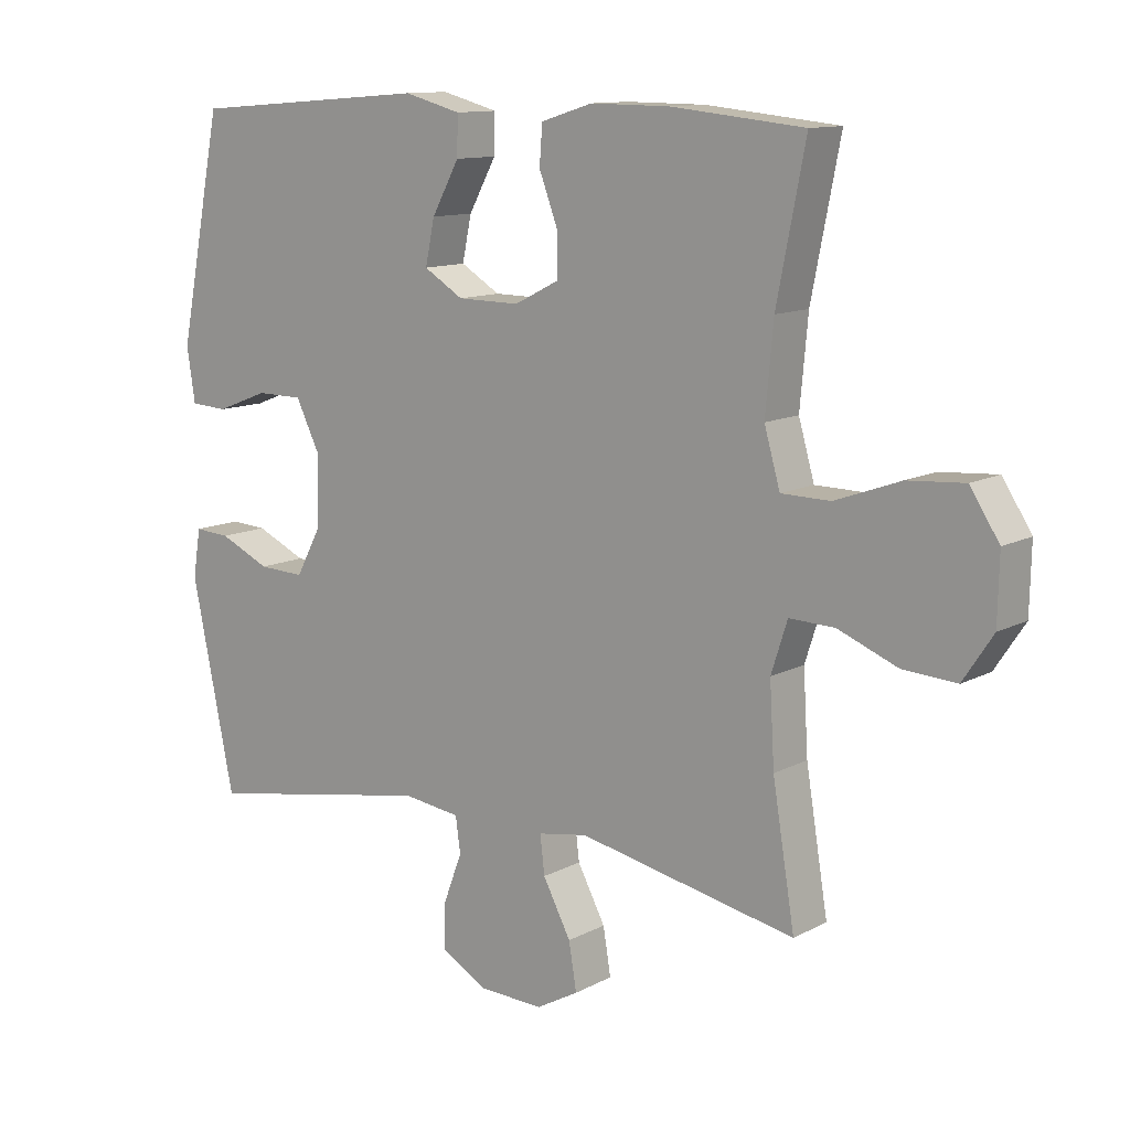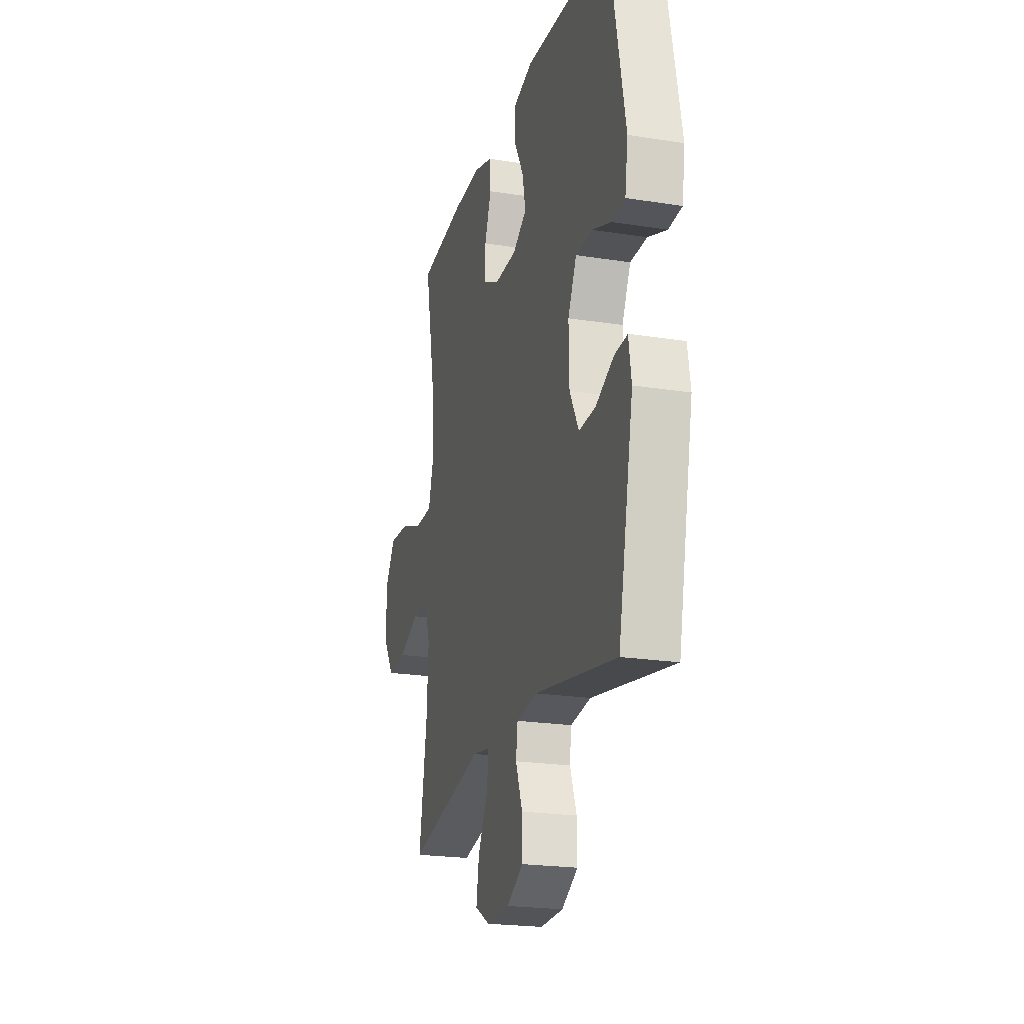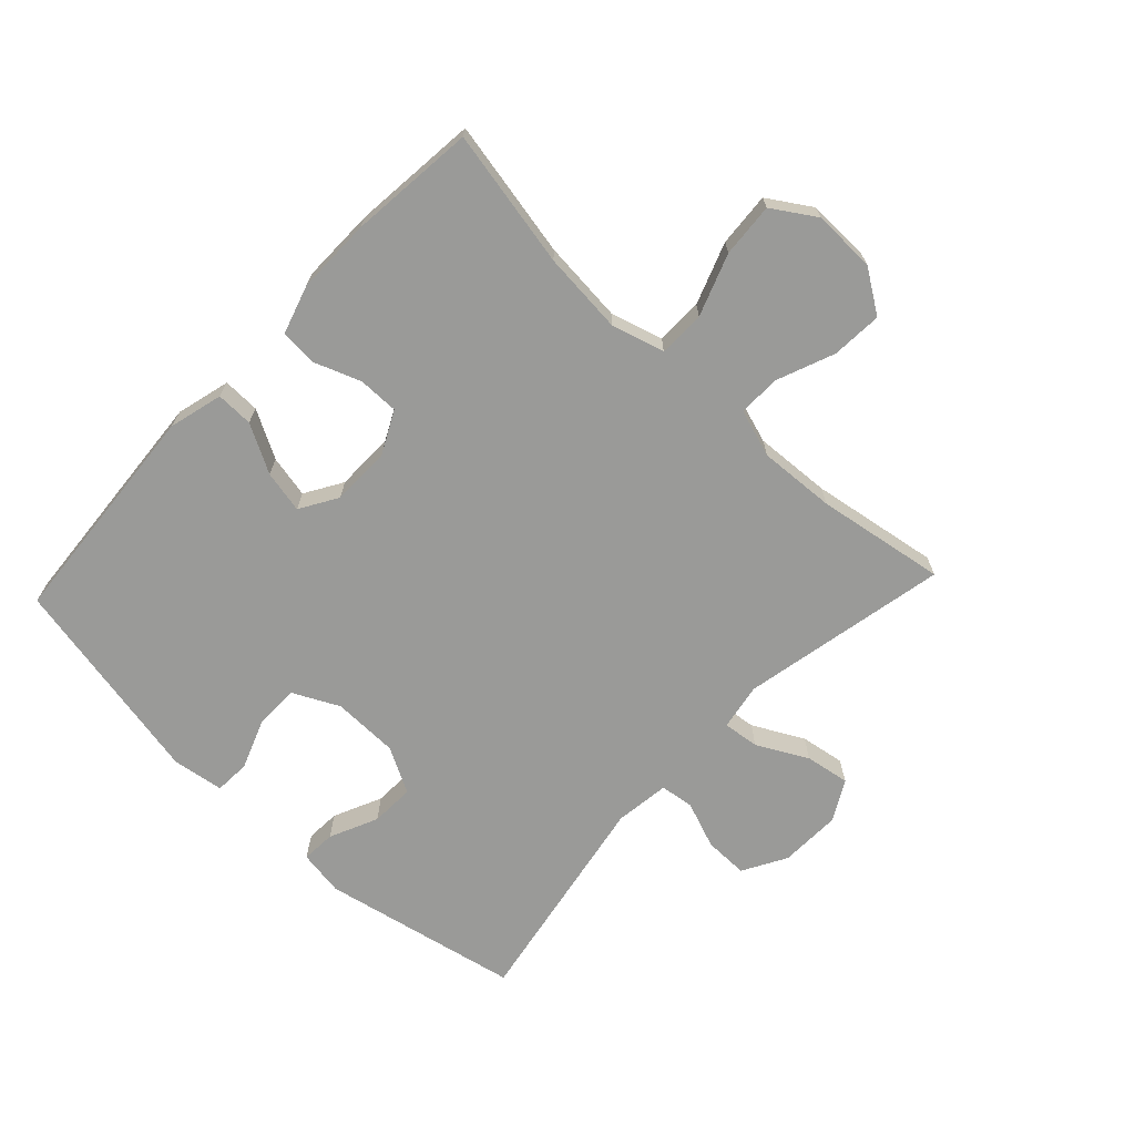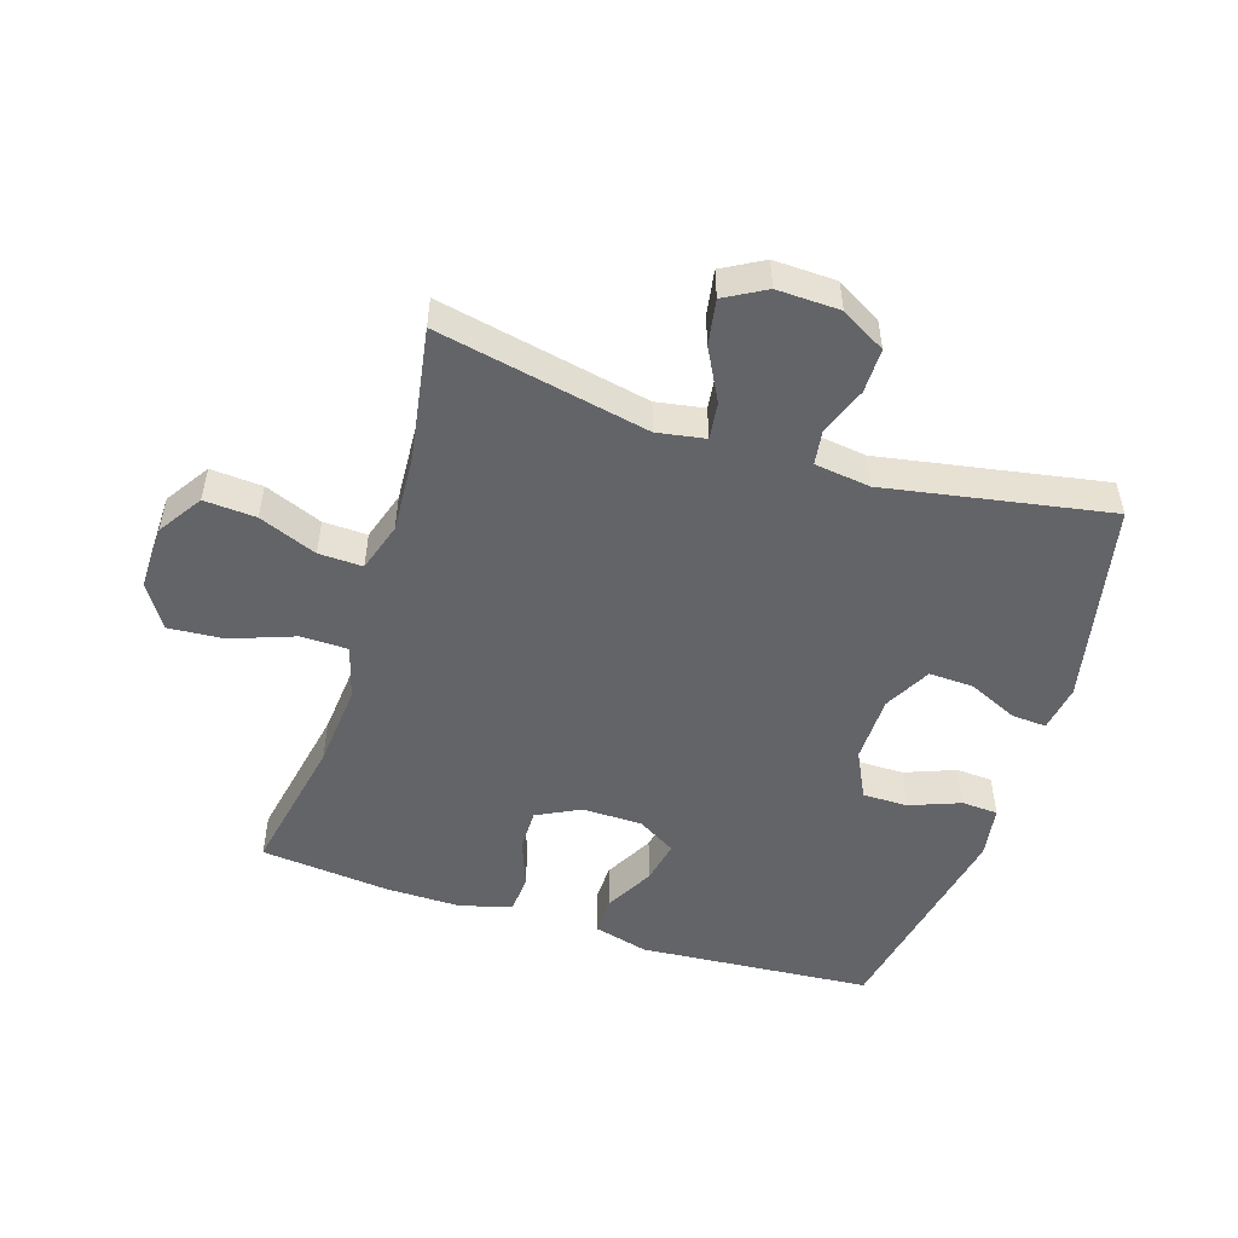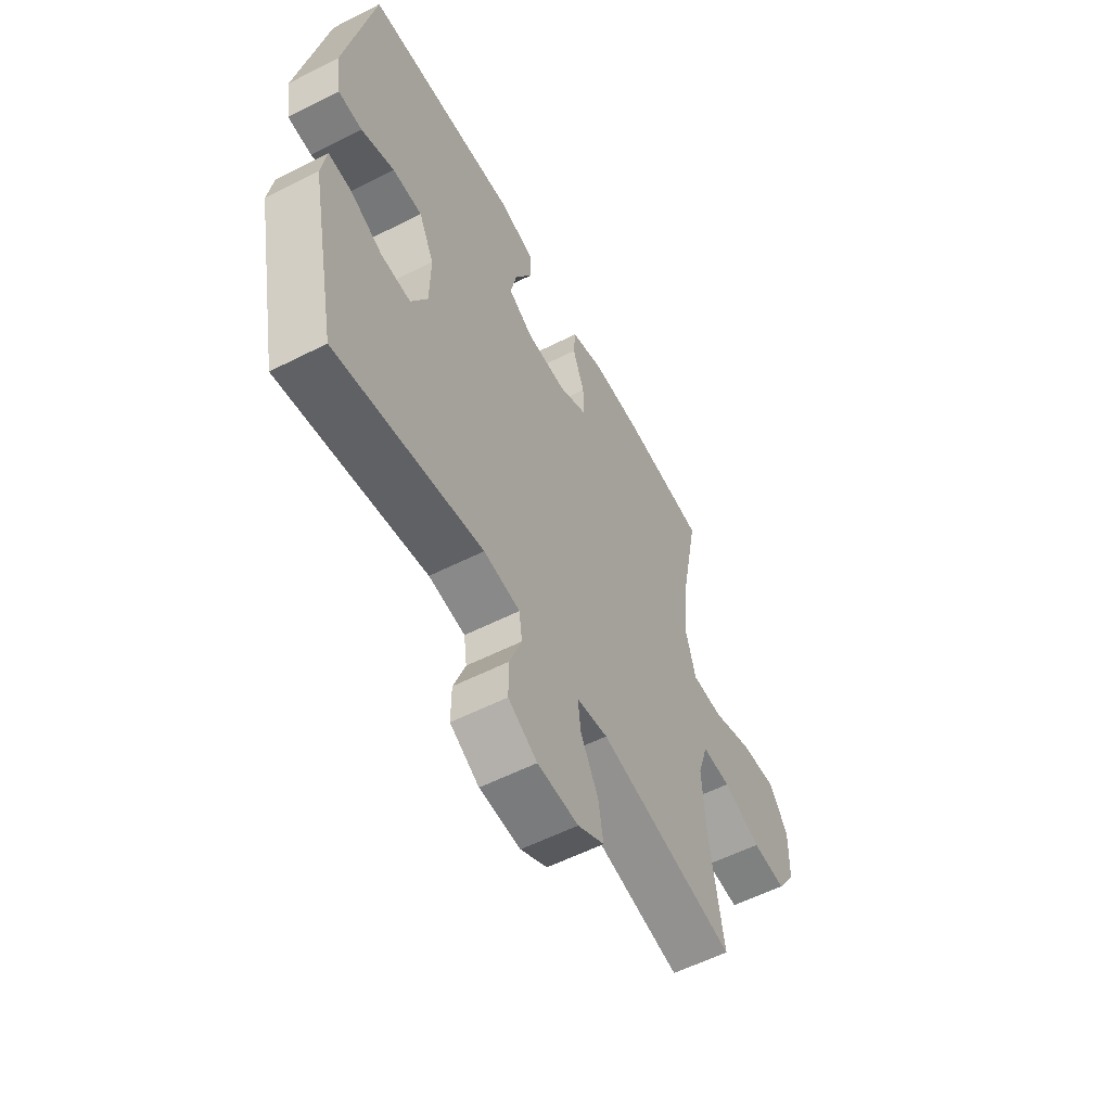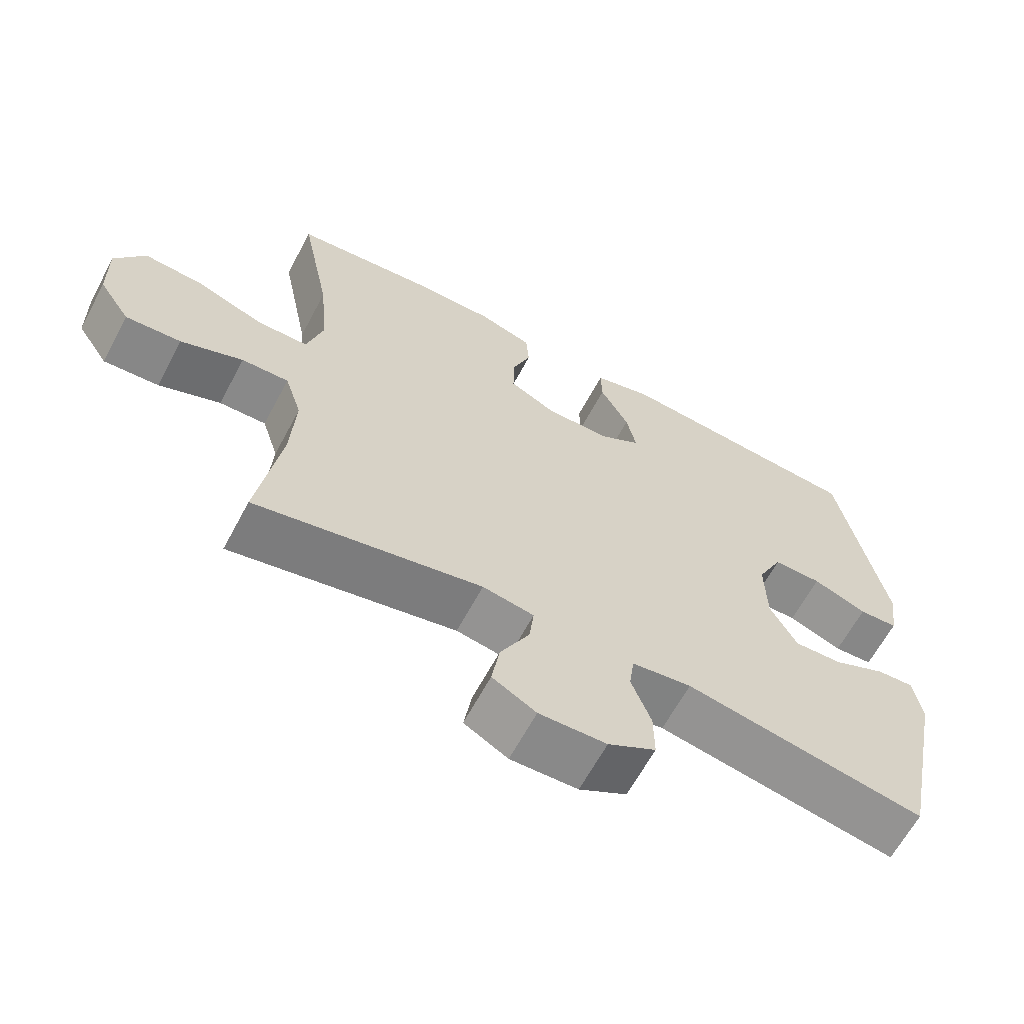
<metadata>
{"format":"obj","ext":"obj","renderer":"f3d","projection":"perspective","resolution":1024,"background":"white","views":[{"elev":11.8,"azim":38.8,"up":"+Z"},{"elev":-21.8,"azim":-105.5,"up":"+Z"},{"elev":-69.2,"azim":46.8,"up":"+Y"},{"elev":-51.3,"azim":162.4,"up":"+Y"},{"elev":-56.8,"azim":-62.1,"up":"+Z"},{"elev":-63.8,"azim":151.9,"up":"+Z"}]}
</metadata>
<code>
o path1296_path1296.001
v -0.1723 0.0375 -0.4194
v -0.0845 0.0375 -0.4312
v -0.07711 0.0375 -0.4851
v -0.1058 0.0375 -0.5613
v -0.1065 0.0375 -0.6314
v -0.03611 0.0375 -0.6714
v 0.06308 0.0375 -0.6746
v 0.1276 0.0375 -0.6386
v 0.1158 0.0375 -0.5669
v 0.07285 0.0375 -0.4858
v 0.06595 0.0375 -0.4273
v 0.1418 0.0375 -0.4144
v 0.4757 0.0375 -0.4825
v 0.4416 0.0375 -0.2744
v 0.4344 0.0375 -0.1512
v 0.4592 0.0375 -0.07379
v 0.5287 0.0375 -0.07605
v 0.6202 0.0375 -0.1126
v 0.7023 0.0375 -0.118
v 0.7482 0.0375 -0.04867
v 0.7504 0.0375 0.05261
v 0.706 0.0375 0.1213
v 0.6188 0.0375 0.115
v 0.5192 0.0375 0.0787
v 0.4439 0.0375 0.07976
v 0.4197 0.0375 0.1646
v 0.4317 0.0375 0.297
v 0.4757 0.0375 0.5195
v 0.2723 0.0375 0.5401
v 0.1507 0.0375 0.5413
v 0.07137 0.0375 0.5168
v 0.06701 0.0375 0.4575
v 0.09543 0.0375 0.3822
v 0.09573 0.0375 0.3166
v 0.02746 0.0375 0.2821
v -0.06794 0.0375 0.2831
v -0.1286 0.0375 0.3198
v -0.1143 0.0375 0.3878
v -0.07208 0.0375 0.465
v -0.07078 0.0375 0.5248
v -0.1578 0.0375 0.5479
v -0.526 0.0375 0.5195
v -0.5936 0.0375 0.1787
v -0.5811 0.0375 0.09621
v -0.5237 0.0375 0.09292
v -0.4436 0.0375 0.1236
v -0.3722 0.0375 0.1233
v -0.3353 0.0375 0.0485
v -0.3372 0.0375 -0.05786
v -0.3765 0.0375 -0.1312
v -0.4474 0.0375 -0.1285
v -0.5252 0.0375 -0.09299
v -0.5803 0.0375 -0.08952
v -0.592 0.0375 -0.1634
v -0.526 0.0375 -0.4825
v -0.1723 -0.0375 -0.4194
v -0.0845 -0.0375 -0.4312
v -0.07711 -0.0375 -0.4851
v -0.1058 -0.0375 -0.5613
v -0.1065 -0.0375 -0.6314
v -0.03611 -0.0375 -0.6714
v 0.06308 -0.0375 -0.6746
v 0.1276 -0.0375 -0.6386
v 0.1158 -0.0375 -0.5669
v 0.07285 -0.0375 -0.4858
v 0.06595 -0.0375 -0.4273
v 0.1418 -0.0375 -0.4144
v 0.4757 -0.0375 -0.4825
v 0.4416 -0.0375 -0.2744
v 0.4344 -0.0375 -0.1512
v 0.4592 -0.0375 -0.07379
v 0.5287 -0.0375 -0.07605
v 0.6202 -0.0375 -0.1126
v 0.7023 -0.0375 -0.118
v 0.7482 -0.0375 -0.04867
v 0.7504 -0.0375 0.05261
v 0.706 -0.0375 0.1213
v 0.6188 -0.0375 0.115
v 0.5192 -0.0375 0.0787
v 0.4439 -0.0375 0.07976
v 0.4197 -0.0375 0.1646
v 0.4317 -0.0375 0.297
v 0.4757 -0.0375 0.5195
v 0.2723 -0.0375 0.5401
v 0.1507 -0.0375 0.5413
v 0.07137 -0.0375 0.5168
v 0.06701 -0.0375 0.4575
v 0.09543 -0.0375 0.3822
v 0.09573 -0.0375 0.3166
v 0.02746 -0.0375 0.2821
v -0.06794 -0.0375 0.2831
v -0.1286 -0.0375 0.3198
v -0.1143 -0.0375 0.3878
v -0.07208 -0.0375 0.465
v -0.07078 -0.0375 0.5248
v -0.1578 -0.0375 0.5479
v -0.526 -0.0375 0.5195
v -0.5936 -0.0375 0.1787
v -0.5811 -0.0375 0.09621
v -0.5237 -0.0375 0.09292
v -0.4436 -0.0375 0.1236
v -0.3722 -0.0375 0.1233
v -0.3353 -0.0375 0.0485
v -0.3372 -0.0375 -0.05786
v -0.3765 -0.0375 -0.1312
v -0.4474 -0.0375 -0.1285
v -0.5252 -0.0375 -0.09299
v -0.5803 -0.0375 -0.08952
v -0.592 -0.0375 -0.1634
v -0.526 -0.0375 -0.4825
v 0.7482 0.0375 -0.04867
v 0.7504 0.0375 0.05261
v 0.706 0.0375 0.1213
v 0.706 0.0375 0.1213
v 0.7023 0.0375 -0.118
v 0.7023 0.0375 -0.118
v 0.6188 0.0375 0.115
v 0.6202 0.0375 -0.1126
v 0.5287 0.0375 -0.07605
v 0.5192 0.0375 0.0787
v 0.4592 0.0375 -0.07379
v 0.4592 0.0375 -0.07379
v 0.4439 0.0375 0.07976
v 0.4439 0.0375 0.07976
v 0.4757 0.0375 -0.4825
v 0.4757 0.0375 -0.4825
v 0.4416 0.0375 -0.2744
v 0.4344 0.0375 -0.1512
v 0.4317 0.0375 0.297
v 0.4757 0.0375 0.5195
v 0.4757 0.0375 0.5195
v 0.4197 0.0375 0.1646
v 0.2723 0.0375 0.5401
v 0.1507 0.0375 0.5413
v 0.1418 0.0375 -0.4144
v 0.07137 0.0375 0.5168
v 0.07137 0.0375 0.5168
v 0.06595 0.0375 -0.4273
v 0.06595 0.0375 -0.4273
v 0.09543 0.0375 0.3822
v 0.09573 0.0375 0.3166
v 0.09573 0.0375 0.3166
v 0.06308 0.0375 -0.6746
v 0.1276 0.0375 -0.6386
v 0.1276 0.0375 -0.6386
v 0.1158 0.0375 -0.5669
v 0.07285 0.0375 -0.4858
v 0.02746 0.0375 0.2821
v 0.06701 0.0375 0.4575
v -0.03611 0.0375 -0.6714
v -0.06794 0.0375 0.2831
v -0.1065 0.0375 -0.6314
v -0.1065 0.0375 -0.6314
v -0.1286 0.0375 0.3198
v -0.1286 0.0375 0.3198
v -0.07208 0.0375 0.465
v -0.07078 0.0375 0.5248
v -0.07078 0.0375 0.5248
v -0.1578 0.0375 0.5479
v -0.1143 0.0375 0.3878
v -0.1058 0.0375 -0.5613
v -0.07711 0.0375 -0.4851
v -0.0845 0.0375 -0.4312
v -0.0845 0.0375 -0.4312
v -0.1723 0.0375 -0.4194
v -0.3353 0.0375 0.0485
v -0.3372 0.0375 -0.05786
v -0.3722 0.0375 0.1233
v -0.3722 0.0375 0.1233
v -0.3765 0.0375 -0.1312
v -0.3765 0.0375 -0.1312
v -0.4436 0.0375 0.1236
v -0.4474 0.0375 -0.1285
v -0.5237 0.0375 0.09292
v -0.5252 0.0375 -0.09299
v -0.526 0.0375 0.5195
v -0.526 0.0375 0.5195
v -0.526 0.0375 -0.4825
v -0.526 0.0375 -0.4825
v -0.5811 0.0375 0.09621
v -0.5811 0.0375 0.09621
v -0.5803 0.0375 -0.08952
v -0.5803 0.0375 -0.08952
v -0.592 0.0375 -0.1634
v -0.5936 0.0375 0.1787
v 0.7482 -0.0375 -0.04867
v 0.7504 -0.0375 0.05261
v 0.706 -0.0375 0.1213
v 0.706 -0.0375 0.1213
v 0.7023 -0.0375 -0.118
v 0.7023 -0.0375 -0.118
v 0.6188 -0.0375 0.115
v 0.6202 -0.0375 -0.1126
v 0.5287 -0.0375 -0.07605
v 0.5192 -0.0375 0.0787
v 0.4592 -0.0375 -0.07379
v 0.4592 -0.0375 -0.07379
v 0.4439 -0.0375 0.07976
v 0.4439 -0.0375 0.07976
v 0.4757 -0.0375 -0.4825
v 0.4757 -0.0375 -0.4825
v 0.4416 -0.0375 -0.2744
v 0.4344 -0.0375 -0.1512
v 0.4317 -0.0375 0.297
v 0.4757 -0.0375 0.5195
v 0.4757 -0.0375 0.5195
v 0.4197 -0.0375 0.1646
v 0.2723 -0.0375 0.5401
v 0.1507 -0.0375 0.5413
v 0.1418 -0.0375 -0.4144
v 0.07137 -0.0375 0.5168
v 0.07137 -0.0375 0.5168
v 0.06595 -0.0375 -0.4273
v 0.06595 -0.0375 -0.4273
v 0.09543 -0.0375 0.3822
v 0.09573 -0.0375 0.3166
v 0.09573 -0.0375 0.3166
v 0.06308 -0.0375 -0.6746
v 0.1276 -0.0375 -0.6386
v 0.1276 -0.0375 -0.6386
v 0.1158 -0.0375 -0.5669
v 0.07285 -0.0375 -0.4858
v 0.02746 -0.0375 0.2821
v 0.06701 -0.0375 0.4575
v -0.03611 -0.0375 -0.6714
v -0.06794 -0.0375 0.2831
v -0.1065 -0.0375 -0.6314
v -0.1065 -0.0375 -0.6314
v -0.1286 -0.0375 0.3198
v -0.1286 -0.0375 0.3198
v -0.07208 -0.0375 0.465
v -0.07078 -0.0375 0.5248
v -0.07078 -0.0375 0.5248
v -0.1578 -0.0375 0.5479
v -0.1143 -0.0375 0.3878
v -0.1058 -0.0375 -0.5613
v -0.07711 -0.0375 -0.4851
v -0.0845 -0.0375 -0.4312
v -0.0845 -0.0375 -0.4312
v -0.1723 -0.0375 -0.4194
v -0.3353 -0.0375 0.0485
v -0.3372 -0.0375 -0.05786
v -0.3722 -0.0375 0.1233
v -0.3722 -0.0375 0.1233
v -0.3765 -0.0375 -0.1312
v -0.3765 -0.0375 -0.1312
v -0.4436 -0.0375 0.1236
v -0.4474 -0.0375 -0.1285
v -0.5237 -0.0375 0.09292
v -0.5252 -0.0375 -0.09299
v -0.526 -0.0375 0.5195
v -0.526 -0.0375 0.5195
v -0.526 -0.0375 -0.4825
v -0.526 -0.0375 -0.4825
v -0.5811 -0.0375 0.09621
v -0.5811 -0.0375 0.09621
v -0.5803 -0.0375 -0.08952
v -0.5803 -0.0375 -0.08952
v -0.592 -0.0375 -0.1634
v -0.5936 -0.0375 0.1787
f 209 215 208
f 196 195 198
f 242 226 241
f 247 260 249
f 241 229 243
f 253 245 248
f 207 216 223
f 208 215 204
f 190 186 193
f 194 195 196
f 249 260 255
f 207 223 198
f 243 229 251
f 251 235 234
f 243 251 247
f 247 251 260
f 192 187 188
f 234 235 231
f 223 226 242
f 237 213 238
f 219 221 218
f 222 213 237
f 240 242 245
f 224 209 211
f 218 221 225
f 238 213 242
f 225 222 236
f 202 210 200
f 210 203 223
f 238 242 240
f 186 192 193
f 208 204 205
f 186 187 192
f 251 229 235
f 193 192 194
f 213 223 242
f 215 216 204
f 236 222 237
f 204 216 207
f 213 210 223
f 195 194 192
f 196 198 203
f 229 241 226
f 253 248 259
f 222 225 221
f 227 225 236
f 203 210 202
f 259 250 257
f 203 198 223
f 234 231 232
f 259 248 250
f 215 209 224
f 240 245 253
f 20 21 76 75
f 21 114 189 76
f 116 20 75 191
f 22 23 78 77
f 18 19 74 73
f 17 18 73 72
f 23 24 79 78
f 122 17 72 197
f 24 124 199 79
f 126 14 69 201
f 15 16 71 70
f 27 131 206 82
f 25 26 81 80
f 14 15 70 69
f 26 27 82 81
f 28 29 84 83
f 29 30 85 84
f 12 13 68 67
f 30 137 212 85
f 139 12 67 214
f 33 142 217 88
f 7 145 220 62
f 8 9 64 63
f 9 10 65 64
f 34 35 90 89
f 32 33 88 87
f 31 32 87 86
f 10 11 66 65
f 6 7 62 61
f 35 36 91 90
f 153 6 61 228
f 36 155 230 91
f 39 158 233 94
f 40 41 96 95
f 38 39 94 93
f 4 5 60 59
f 3 4 59 58
f 164 3 58 239
f 1 2 57 56
f 37 38 93 92
f 48 49 104 103
f 169 48 103 244
f 49 171 246 104
f 46 47 102 101
f 50 51 106 105
f 45 46 101 100
f 51 52 107 106
f 41 177 252 96
f 179 1 56 254
f 181 45 100 256
f 52 183 258 107
f 54 55 110 109
f 53 54 109 108
f 43 44 99 98
f 42 43 98 97
f 134 133 140
f 121 123 120
f 167 166 151
f 172 174 185
f 166 168 154
f 178 173 170
f 132 148 141
f 133 129 140
f 115 118 111
f 119 121 120
f 174 180 185
f 132 123 148
f 168 176 154
f 176 159 160
f 168 172 176
f 172 185 176
f 117 113 112
f 159 156 160
f 148 167 151
f 162 163 138
f 144 143 146
f 147 162 138
f 165 170 167
f 149 136 134
f 143 150 146
f 163 167 138
f 150 161 147
f 127 125 135
f 135 148 128
f 163 165 167
f 111 118 117
f 133 130 129
f 111 117 112
f 176 160 154
f 118 119 117
f 138 167 148
f 140 129 141
f 161 162 147
f 129 132 141
f 138 148 135
f 120 117 119
f 121 128 123
f 154 151 166
f 178 184 173
f 147 146 150
f 152 161 150
f 128 127 135
f 184 182 175
f 128 148 123
f 159 157 156
f 184 175 173
f 140 149 134
f 165 178 170

</code>
